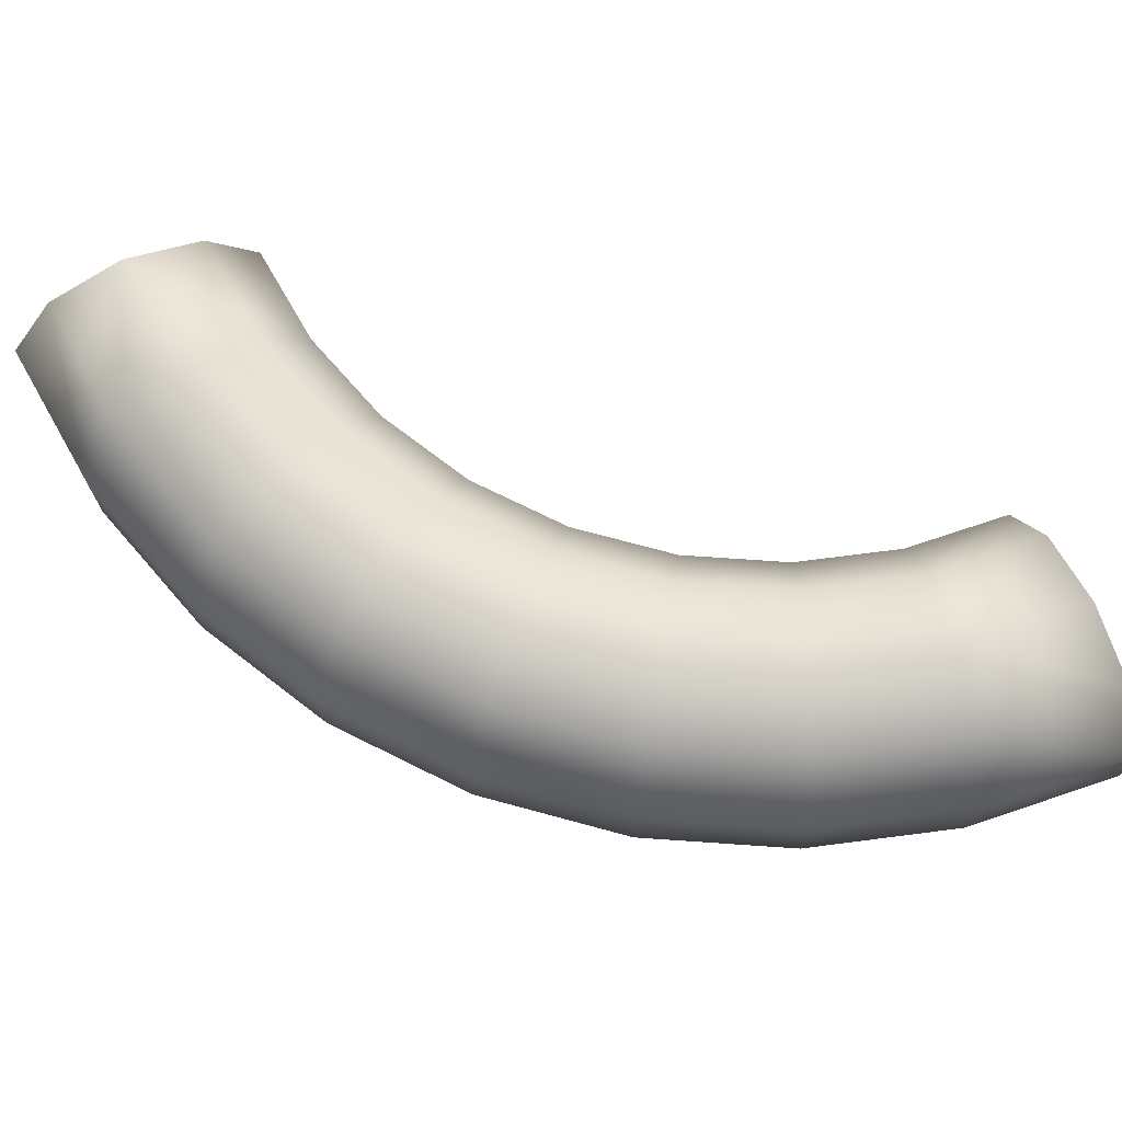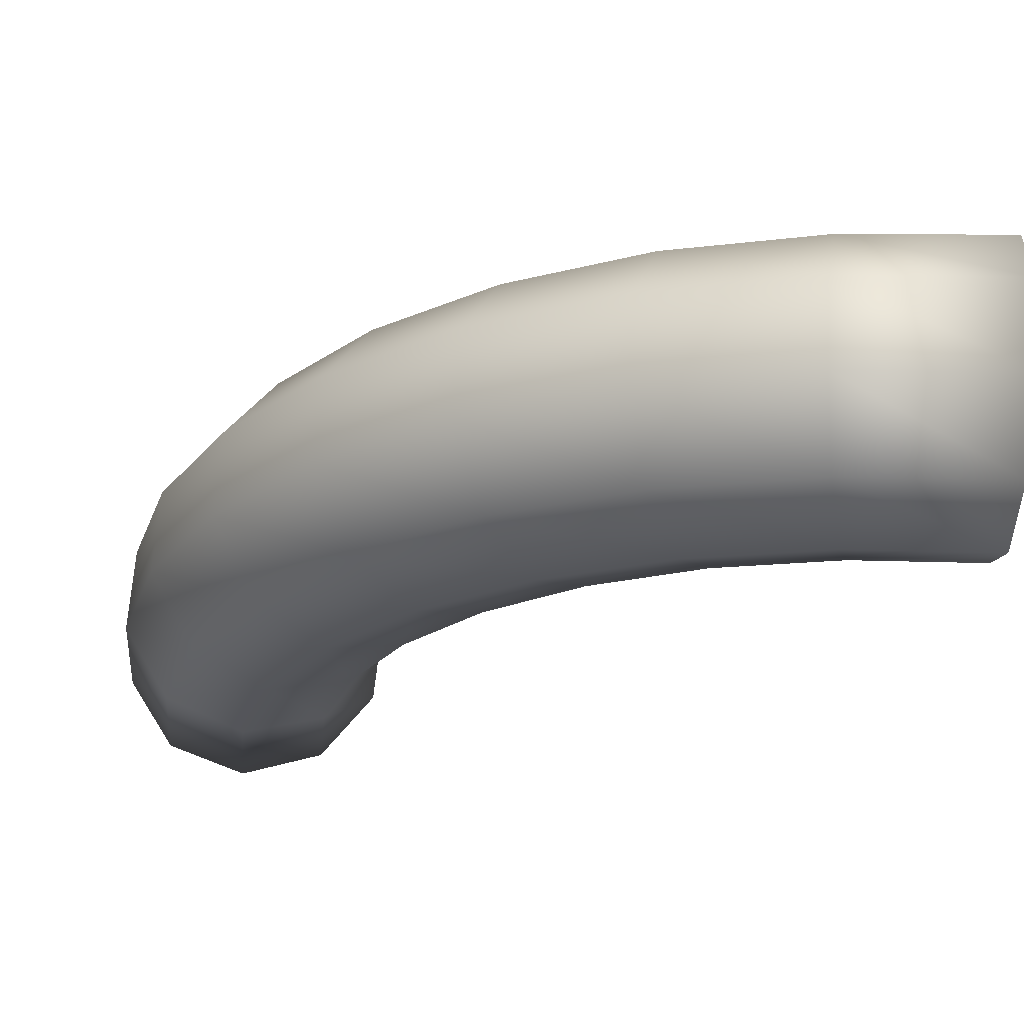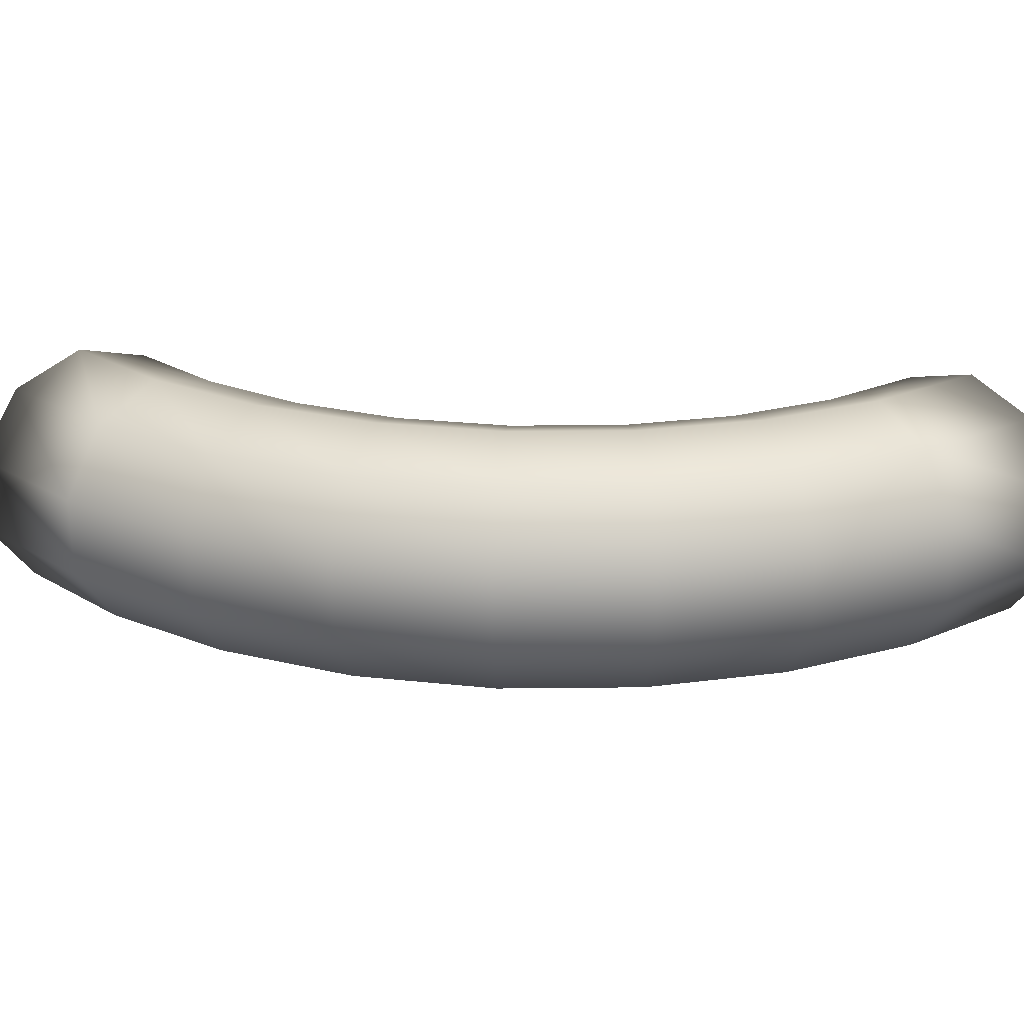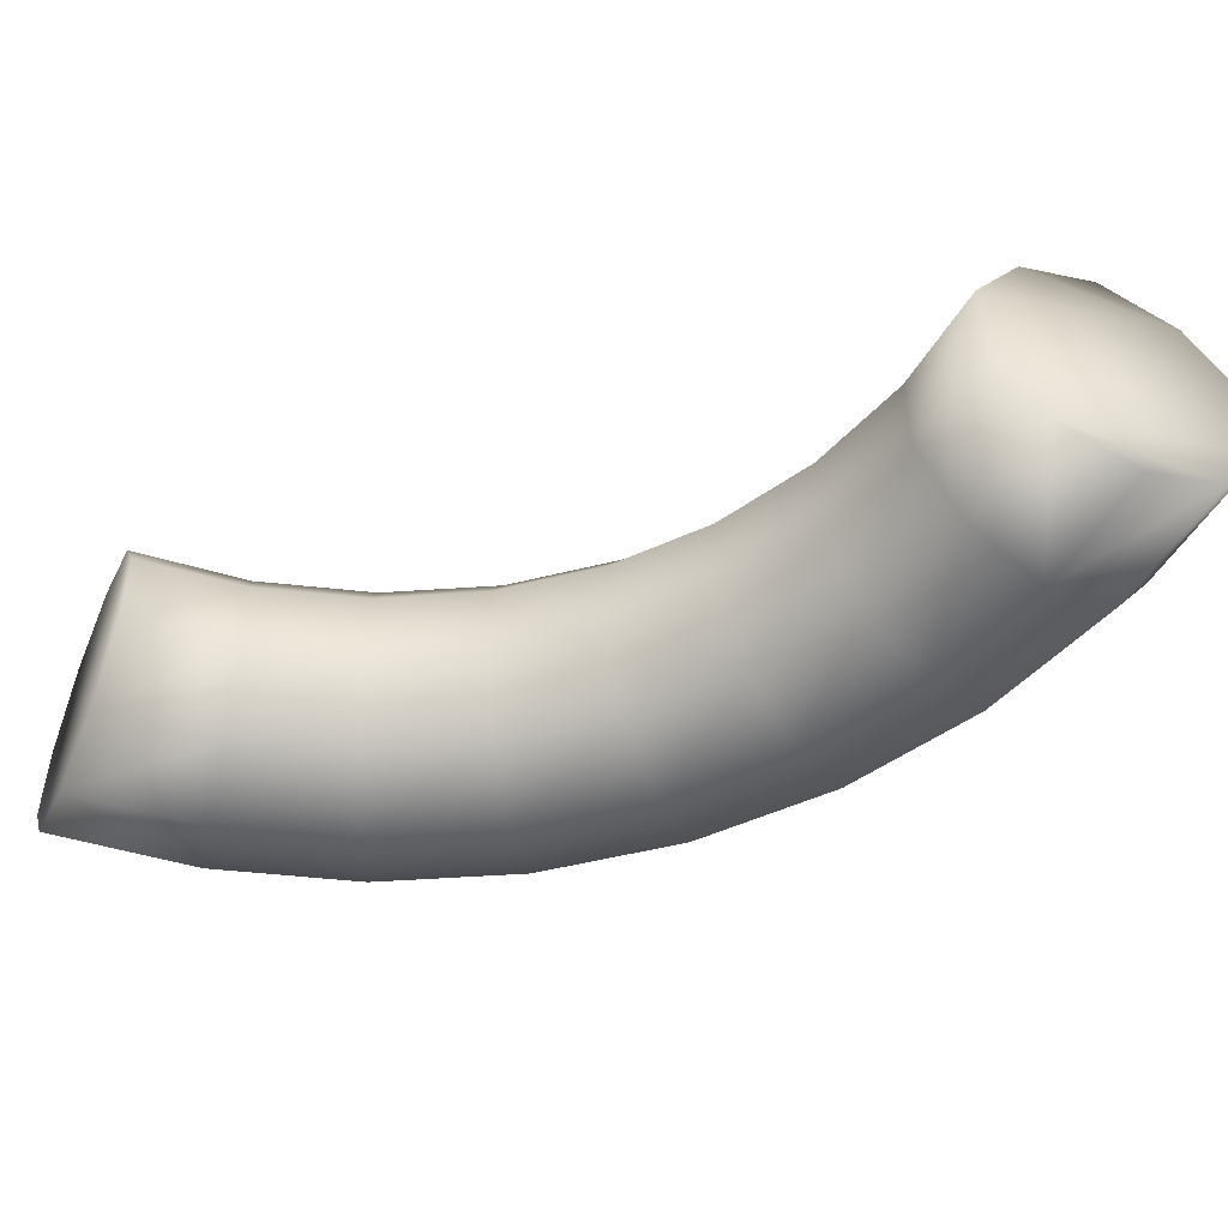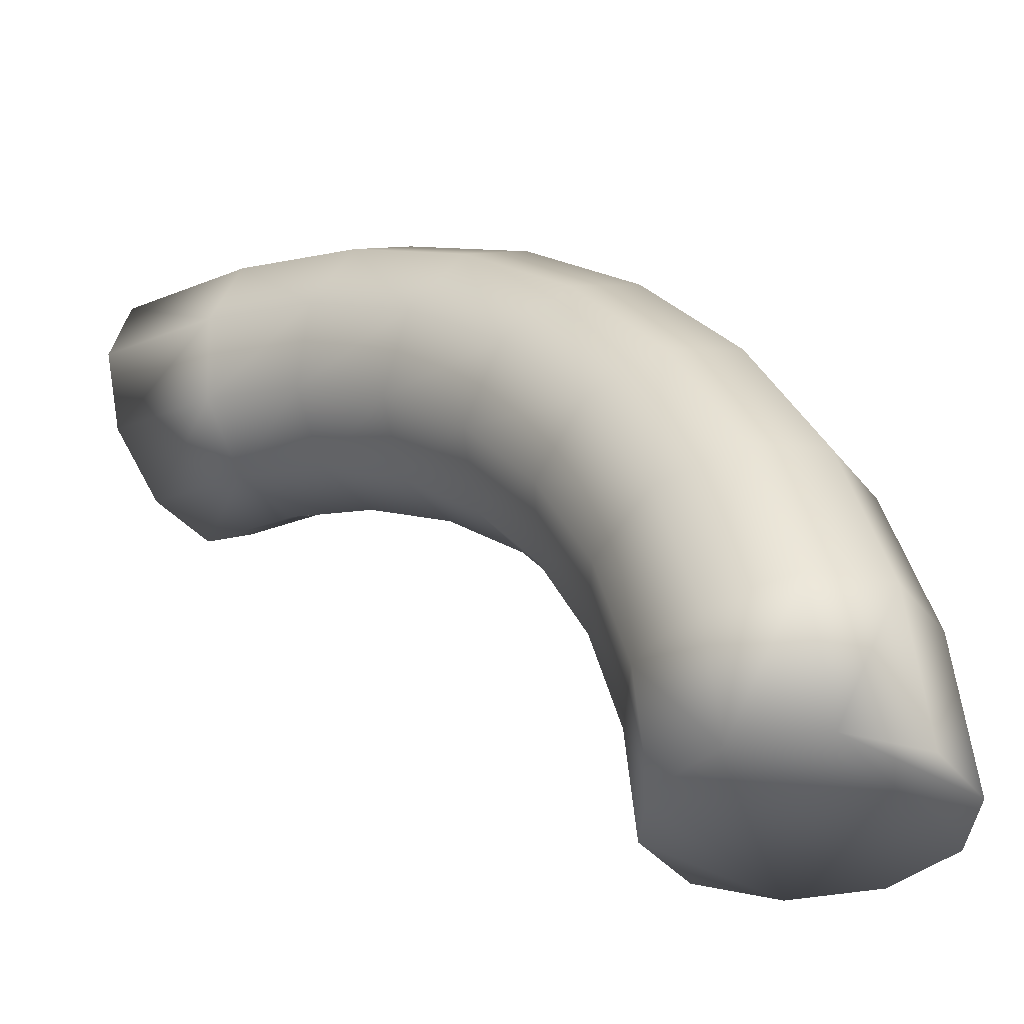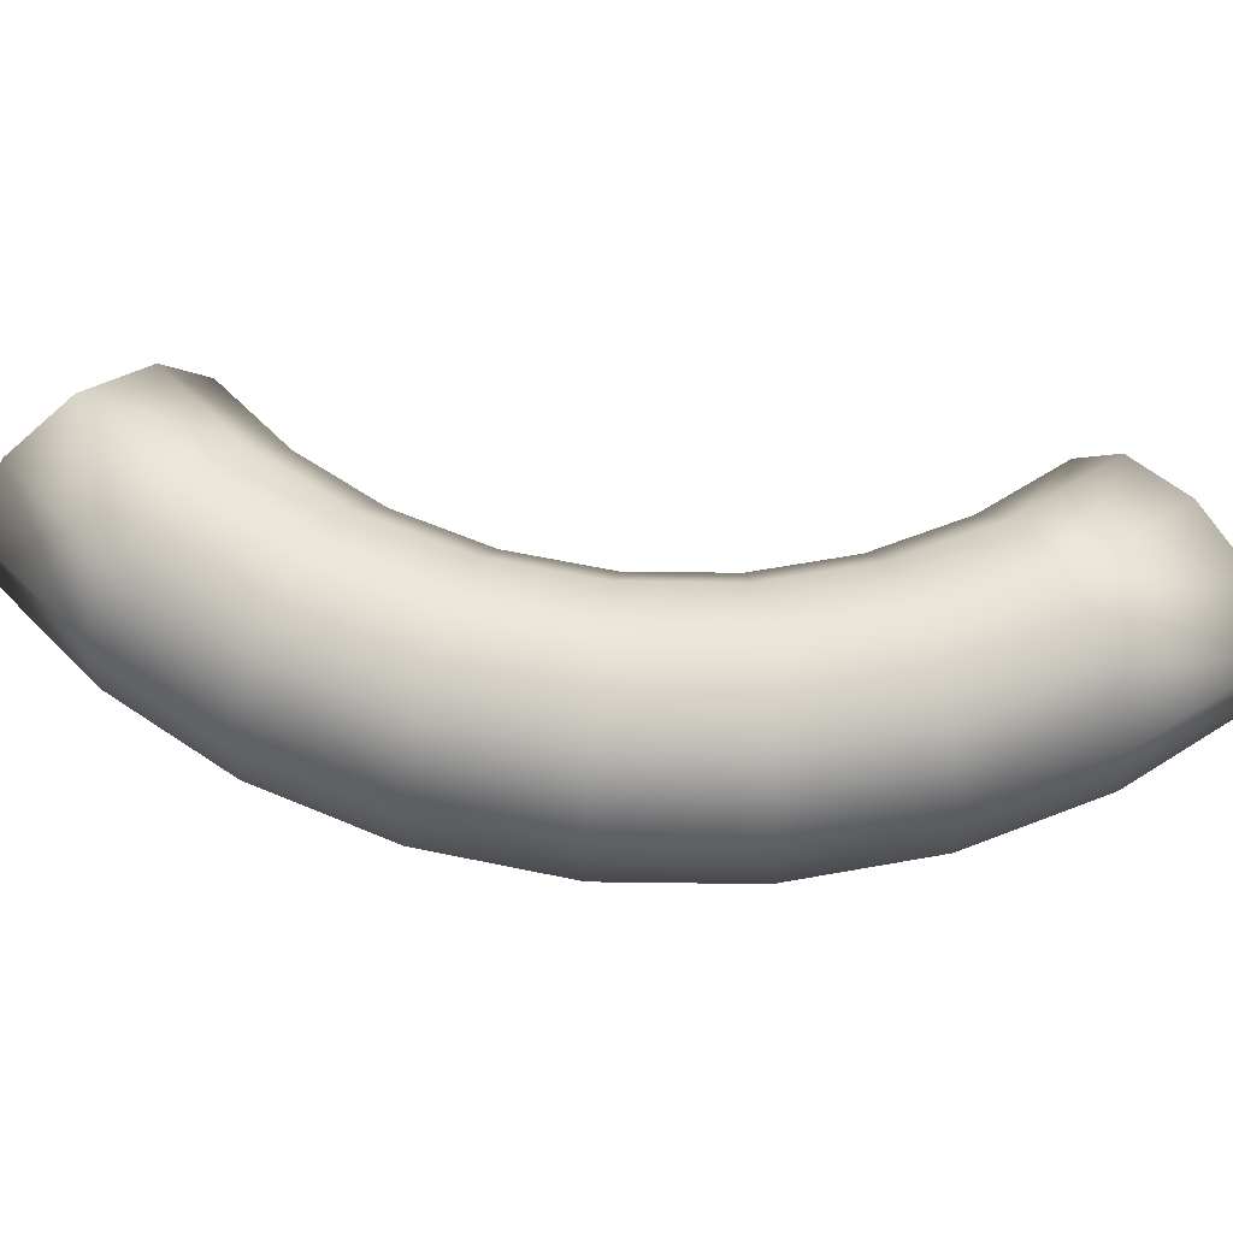
<metadata>
{"format":"obj","ext":"obj","renderer":"f3d","projection":"perspective","resolution":1024,"background":"white","views":[{"elev":71.5,"azim":65.8,"up":"+Y"},{"elev":65.3,"azim":-176.2,"up":"+Z"},{"elev":24.3,"azim":49.6,"up":"+Y"},{"elev":-50.0,"azim":-113.8,"up":"+Y"},{"elev":-35.8,"azim":32.9,"up":"+Z"},{"elev":60.7,"azim":51.4,"up":"+Y"}]}
</metadata>
<code>
g QuarterTorus4
v 0.5225 0.1618 -0.5951
v 0.501 0.1618 -0.3771
v 0.3857 0.2 -0.4
v 0.4049 0.2 -0.5951
v 0.2873 0.1618 -0.5951
v 0.2704 0.1618 -0.4229
v 0.3288 0.2 -0.2124
v 0.4374 0.1618 -0.1674
v 0.2202 0.1618 -0.2574
v 0.2364 0.2 -0.03954
v 0.3341 0.1618 0.02578
v 0.1386 0.1618 -0.1048
v 0.112 0.2 0.112
v 0.1951 0.1618 0.1951
v 0.02888 0.1618 0.02888
v -0.03954 0.2 0.2364
v 0.02578 0.1618 0.3341
v -0.1048 0.1618 0.1386
v -0.2124 0.2 0.3288
v -0.1674 0.1618 0.4374
v -0.2574 0.1618 0.2202
v -0.4 0.2 0.3857
v -0.3771 0.1618 0.501
v -0.4229 0.1618 0.2704
v -0.5951 0.2 0.4049
v -0.5951 0.1618 0.5225
v -0.5951 0.1618 0.2873
v 0.2704 0.1618 -0.4229
v 0.1991 0.0618 -0.4371
v 0.2147 0.0618 -0.5951
v 0.2873 0.1618 -0.5951
v 0.2147 -0.0618 -0.5951
v 0.1991 -0.0618 -0.4371
v 0.2873 -0.1618 -0.5951
v 0.2704 -0.1618 -0.4229
v 0.2202 0.1618 -0.2574
v 0.153 0.0618 -0.2852
v 0.153 -0.0618 -0.2852
v 0.2202 -0.1618 -0.2574
v 0.1386 0.1618 -0.1048
v 0.07821 0.0618 -0.1452
v 0.07821 -0.0618 -0.1452
v 0.1386 -0.1618 -0.1048
v 0.02888 0.1618 0.02888
v -0.0225 0.0618 -0.0225
v -0.0225 -0.0618 -0.0225
v 0.02888 -0.1618 0.02888
v 0.2704 -0.1618 -0.4229
v 0.3857 -0.2 -0.4
v 0.4049 -0.2 -0.5951
v 0.2873 -0.1618 -0.5951
v 0.501 -0.1618 -0.3771
v 0.5225 -0.1618 -0.5951
v 0.2202 -0.1618 -0.2574
v 0.3288 -0.2 -0.2124
v 0.4374 -0.1618 -0.1674
v 0.1386 -0.1618 -0.1048
v 0.2364 -0.2 -0.03954
v 0.3341 -0.1618 0.02578
v 0.02888 -0.1618 0.02888
v 0.112 -0.2 0.112
v 0.1951 -0.1618 0.1951
v -0.1048 -0.1618 0.1386
v -0.03954 -0.2 0.2364
v 0.02578 -0.1618 0.3341
v -0.2574 -0.1618 0.2202
v -0.2124 -0.2 0.3288
v -0.1674 -0.1618 0.4374
v -0.4229 -0.1618 0.2704
v -0.4 -0.2 0.3857
v -0.3771 -0.1618 0.501
v -0.5951 -0.1618 0.2873
v -0.5951 -0.2 0.4049
v -0.5951 -0.1618 0.5225
v 0.5225 -0.1618 -0.5951
v 0.501 -0.1618 -0.3771
v 0.5722 -0.0618 -0.3629
v 0.5951 -0.0618 -0.5951
v 0.5722 0.0618 -0.3629
v 0.5951 0.0618 -0.5951
v 0.501 0.1618 -0.3771
v 0.5225 0.1618 -0.5951
v 0.5045 -0.0618 -0.1396
v 0.4374 -0.1618 -0.1674
v 0.5045 0.0618 -0.1396
v 0.4374 0.1618 -0.1674
v 0.3945 -0.0618 0.06614
v 0.3341 -0.1618 0.02578
v 0.3945 0.0618 0.06614
v 0.3341 0.1618 0.02578
v 0.2465 -0.0618 0.2465
v 0.1951 -0.1618 0.1951
v 0.2465 0.0618 0.2465
v 0.1951 0.1618 0.1951
v -0.1048 0.1618 0.1386
v -0.1452 0.0618 0.07821
v -0.0225 0.0618 -0.0225
v 0.02888 0.1618 0.02888
v -0.0225 -0.0618 -0.0225
v -0.1452 -0.0618 0.07821
v 0.02888 -0.1618 0.02888
v -0.1048 -0.1618 0.1386
v -0.2574 0.1618 0.2202
v -0.2852 0.0618 0.153
v -0.2852 -0.0618 0.153
v -0.2574 -0.1618 0.2202
v -0.4229 0.1618 0.2704
v -0.4371 0.0618 0.1991
v -0.4371 -0.0618 0.1991
v -0.4229 -0.1618 0.2704
v -0.5951 0.1618 0.2873
v -0.5951 0.0618 0.2147
v -0.5951 -0.0618 0.2147
v -0.5951 -0.1618 0.2873
v 0.1951 -0.1618 0.1951
v 0.02578 -0.1618 0.3341
v 0.06614 -0.0618 0.3945
v 0.2465 -0.0618 0.2465
v 0.06614 0.0618 0.3945
v 0.2465 0.0618 0.2465
v 0.02578 0.1618 0.3341
v 0.1951 0.1618 0.1951
v -0.1396 -0.0618 0.5045
v -0.1674 -0.1618 0.4374
v -0.1396 0.0618 0.5045
v -0.1674 0.1618 0.4374
v -0.3629 -0.0618 0.5722
v -0.3771 -0.1618 0.501
v -0.3629 0.0618 0.5722
v -0.3771 0.1618 0.501
v -0.5951 -0.0618 0.5951
v -0.5951 -0.1618 0.5225
v -0.5951 0.0618 0.5951
v -0.5951 0.1618 0.5225
v 0.5225 -0.1618 -0.5951
v 0.5951 -0.0618 -0.5951
v 0.5951 0.0618 -0.5951
v 0.5225 0.1618 -0.5951
v 0.4049 -0.2 -0.5951
v 0.4049 0.2 -0.5951
v 0.2873 -0.1618 -0.5951
v 0.2873 0.1618 -0.5951
v 0.2147 -0.0618 -0.5951
v 0.2147 0.0618 -0.5951
v -0.5951 -0.1618 0.5225
v -0.5951 -0.2 0.4049
v -0.5951 -0.1618 0.2873
v -0.5951 -0.0618 0.5951
v -0.5951 -0.0618 0.2147
v -0.5951 0.0618 0.5951
v -0.5951 0.0618 0.2147
v -0.5951 0.1618 0.5225
v -0.5951 0.1618 0.2873
v -0.5951 0.2 0.4049
f 3 2 1
f 4 3 1
f 4 5 3
f 5 6 3
f 3 7 2
f 3 6 7
f 7 8 2
f 6 9 7
f 7 10 8
f 7 9 10
f 10 11 8
f 9 12 10
f 10 13 11
f 10 12 13
f 13 14 11
f 12 15 13
f 13 16 14
f 13 15 16
f 16 17 14
f 15 18 16
f 16 19 17
f 16 18 19
f 19 20 17
f 18 21 19
f 19 22 20
f 19 21 22
f 22 23 20
f 21 24 22
f 22 25 23
f 22 24 25
f 25 26 23
f 24 27 25
f 30 29 28
f 31 30 28
f 30 32 29
f 32 33 29
f 32 34 33
f 34 35 33
f 28 29 36
f 29 37 36
f 29 33 37
f 33 38 37
f 33 35 38
f 35 39 38
f 36 37 40
f 37 41 40
f 37 38 41
f 38 42 41
f 38 39 42
f 39 43 42
f 40 41 44
f 41 45 44
f 41 42 45
f 42 46 45
f 42 43 46
f 43 47 46
f 50 49 48
f 51 50 48
f 52 49 50
f 53 52 50
f 48 49 54
f 49 55 54
f 56 55 49
f 52 56 49
f 54 55 57
f 55 58 57
f 59 58 55
f 56 59 55
f 57 58 60
f 58 61 60
f 62 61 58
f 59 62 58
f 60 61 63
f 61 64 63
f 65 64 61
f 62 65 61
f 63 64 66
f 64 67 66
f 68 67 64
f 65 68 64
f 66 67 69
f 67 70 69
f 71 70 67
f 68 71 67
f 69 70 72
f 70 73 72
f 74 73 70
f 71 74 70
f 77 76 75
f 78 77 75
f 79 77 78
f 80 79 78
f 81 79 80
f 82 81 80
f 77 83 76
f 83 84 76
f 85 83 77
f 79 85 77
f 86 85 79
f 81 86 79
f 83 87 84
f 87 88 84
f 89 87 83
f 85 89 83
f 90 89 85
f 86 90 85
f 87 91 88
f 91 92 88
f 93 91 87
f 89 93 87
f 94 93 89
f 90 94 89
f 97 96 95
f 98 97 95
f 97 99 96
f 99 100 96
f 99 101 100
f 101 102 100
f 95 96 103
f 96 104 103
f 96 100 104
f 100 105 104
f 100 102 105
f 102 106 105
f 103 104 107
f 104 108 107
f 104 105 108
f 105 109 108
f 105 106 109
f 106 110 109
f 107 108 111
f 108 112 111
f 108 109 112
f 109 113 112
f 109 110 113
f 110 114 113
f 117 116 115
f 118 117 115
f 119 117 118
f 120 119 118
f 121 119 120
f 122 121 120
f 117 123 116
f 123 124 116
f 125 123 117
f 119 125 117
f 126 125 119
f 121 126 119
f 123 127 124
f 127 128 124
f 129 127 123
f 125 129 123
f 130 129 125
f 126 130 125
f 127 131 128
f 131 132 128
f 133 131 127
f 129 133 127
f 134 133 129
f 130 134 129
f 137 136 135
f 135 138 137
f 135 139 138
f 139 140 138
f 139 141 140
f 141 142 140
f 141 143 142
f 143 144 142
f 147 146 145
f 145 148 147
f 148 149 147
f 148 150 149
f 150 151 149
f 150 152 151
f 152 153 151
f 152 154 153

</code>
